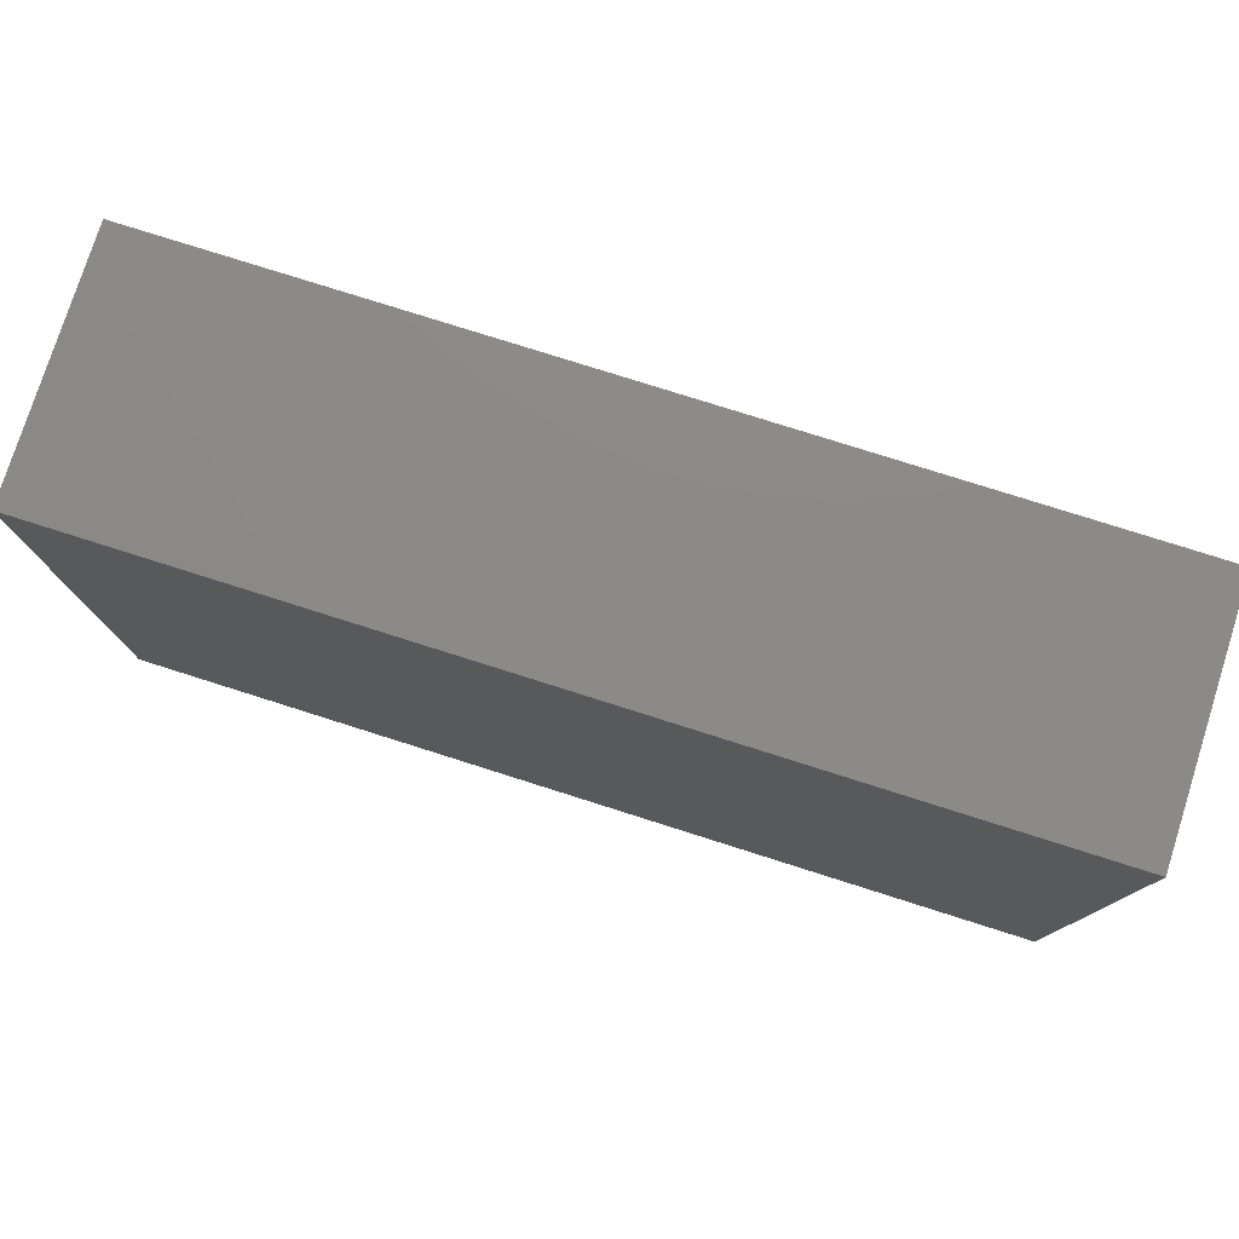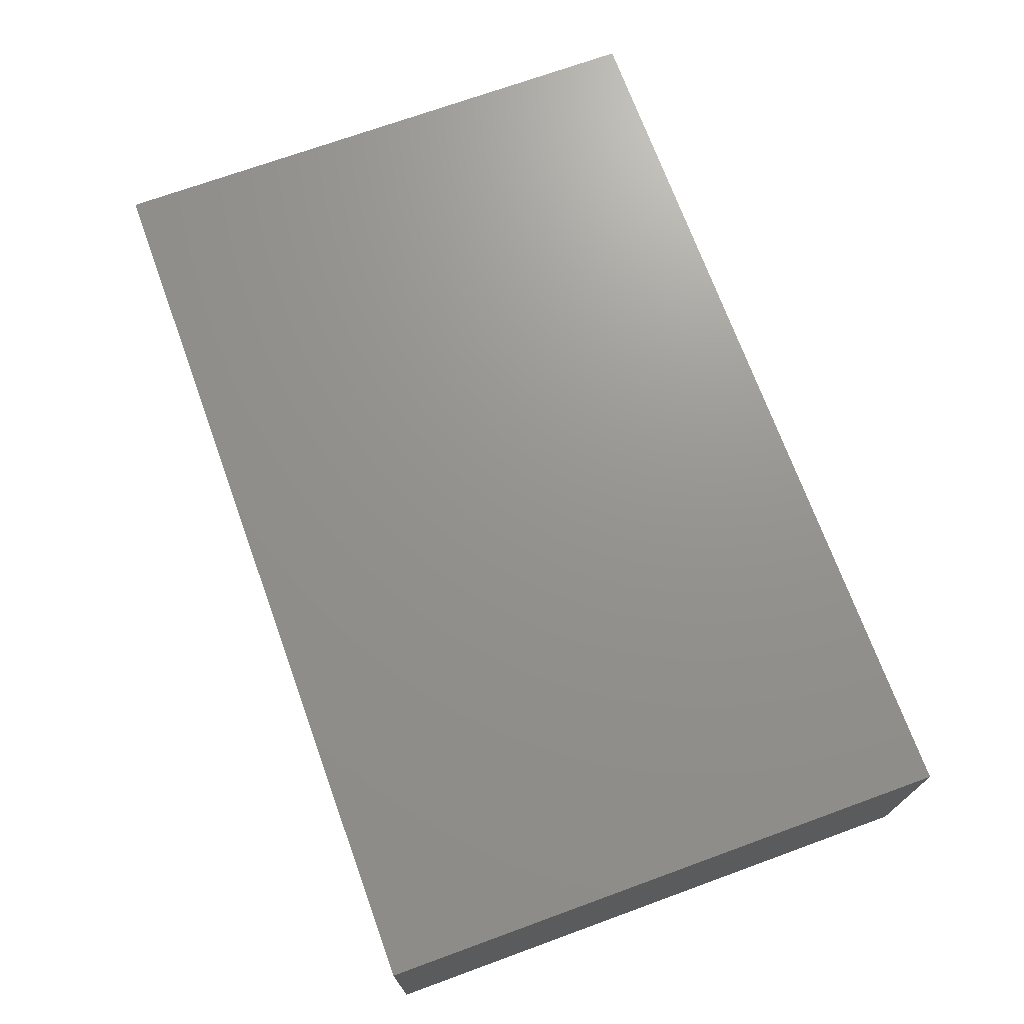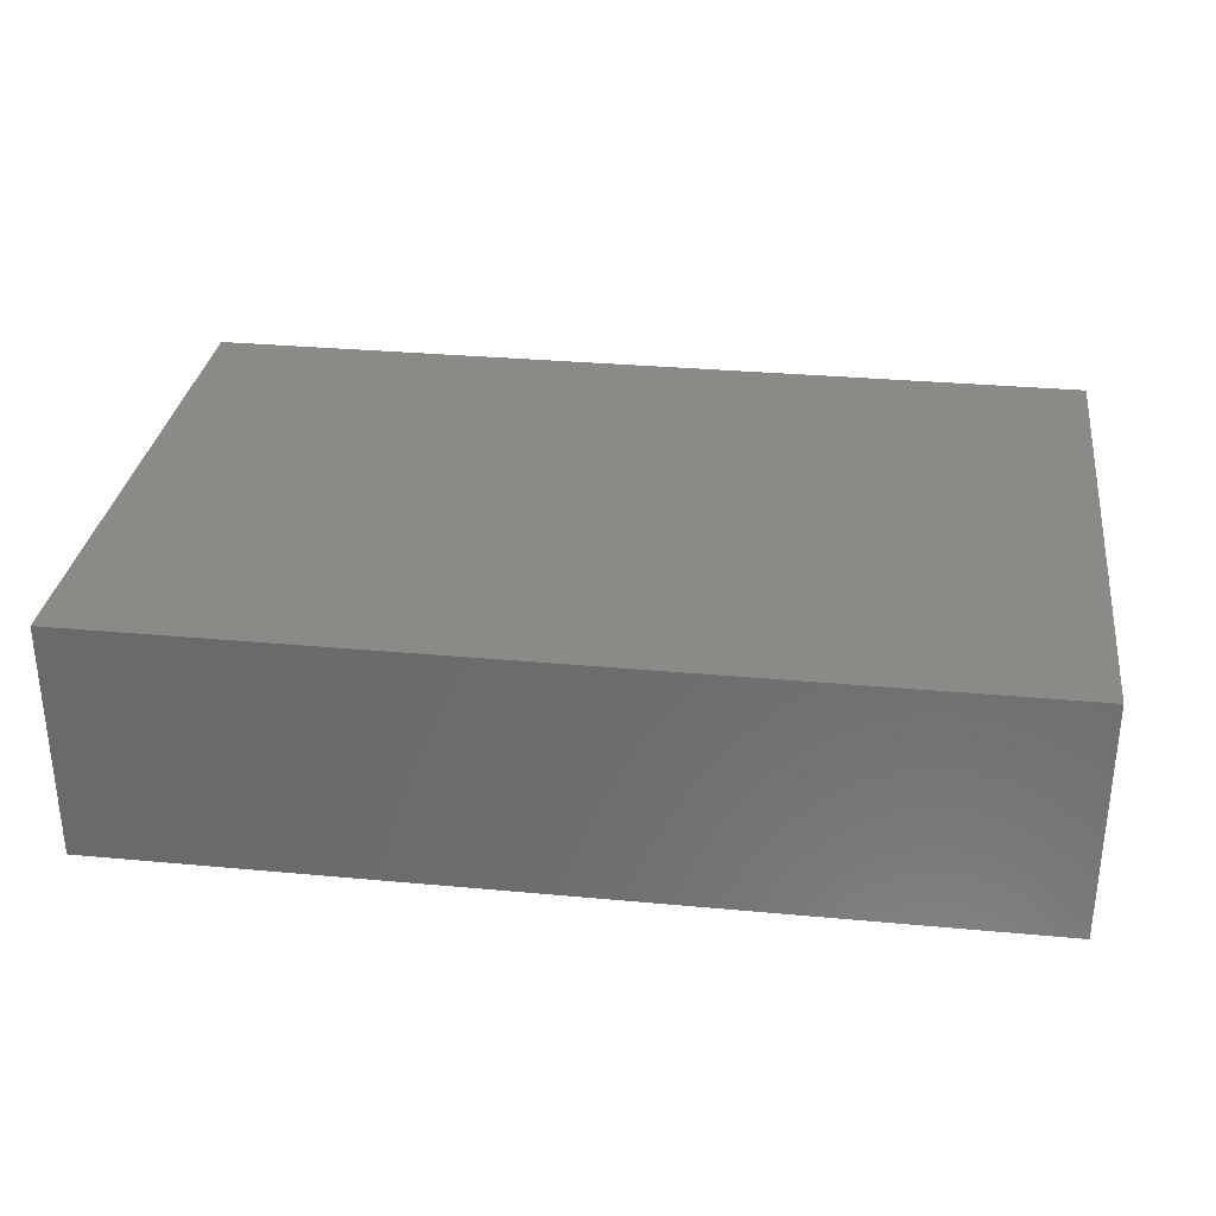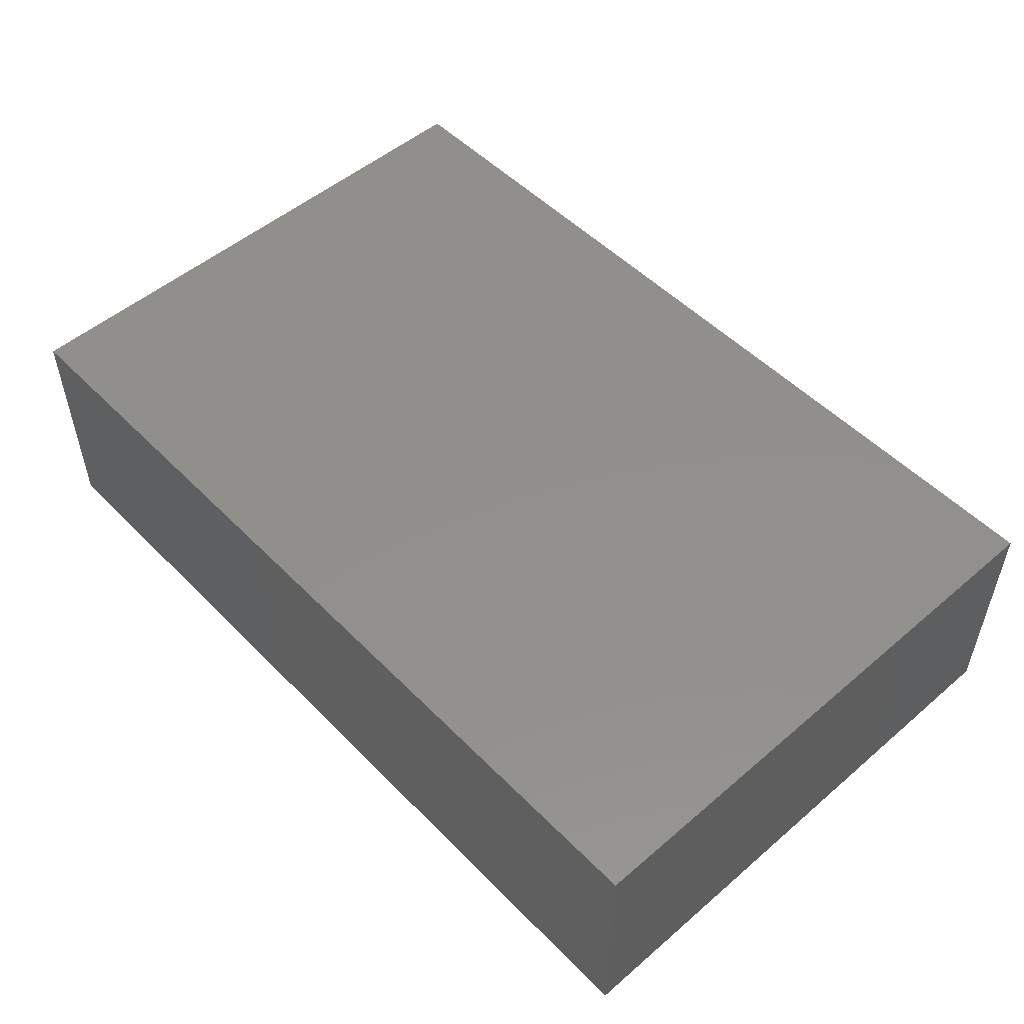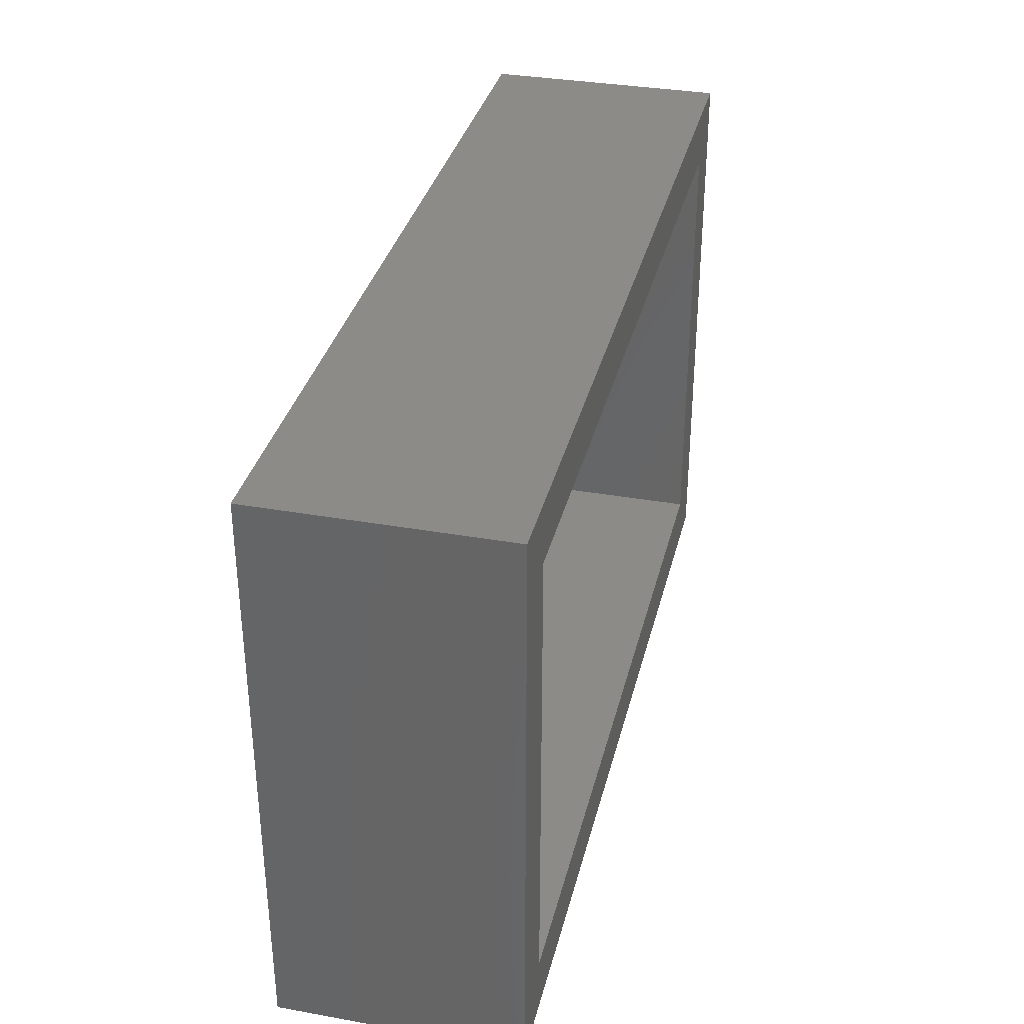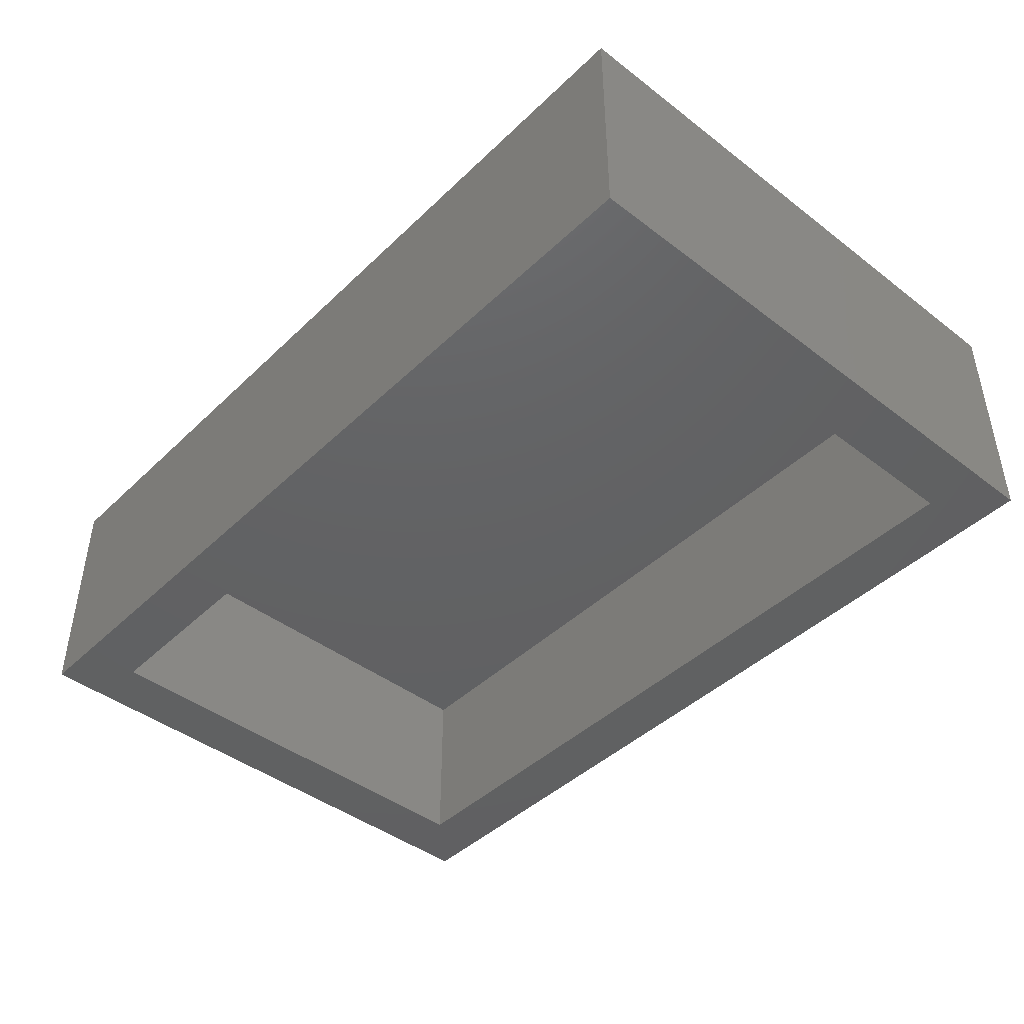
<metadata>
{"format":"stl","ext":"stl","renderer":"f3d","projection":"perspective","resolution":1024,"background":"white","views":[{"elev":78.0,"azim":17.6,"up":"+Y"},{"elev":71.2,"azim":-110.0,"up":"+Z"},{"elev":31.3,"azim":7.5,"up":"+Z"},{"elev":51.8,"azim":47.3,"up":"+Z"},{"elev":34.3,"azim":103.5,"up":"+Y"},{"elev":-43.7,"azim":-131.9,"up":"+Z"}]}
</metadata>
<code>
# stl→obj: 16 verts, 28 faces
v -0.04688 0.25 -3.014e-17
v 0.007812 0.1953 -2.679e-17
v -0.04688 -0.2891 0
v 0.007812 -0.2344 -4.784e-19
v 0.7969 -0.2891 0
v 0.7422 -0.2344 -4.784e-19
v 0.7969 0.25 -3.014e-17
v 0.7422 0.1953 -2.679e-17
v 0.007812 0.1953 0.1703
v 0.7422 0.1953 0.1703
v 0.007812 -0.2344 0.1703
v 0.7422 -0.2344 0.1703
v -0.04688 0.25 0.225
v 0.7969 0.25 0.225
v -0.04688 -0.2891 0.225
v 0.7969 -0.2891 0.225
f 1 2 3
f 3 2 4
f 3 4 5
f 5 4 6
f 5 6 7
f 7 6 8
f 7 8 1
f 1 8 2
f 2 8 9
f 9 8 10
f 11 12 4
f 4 12 6
f 11 4 9
f 9 4 2
f 12 10 6
f 6 10 8
f 1 13 7
f 7 13 14
f 13 15 14
f 14 15 16
f 15 3 16
f 16 3 5
f 15 13 3
f 3 13 1
f 16 5 14
f 14 5 7
f 9 10 11
f 11 10 12

</code>
